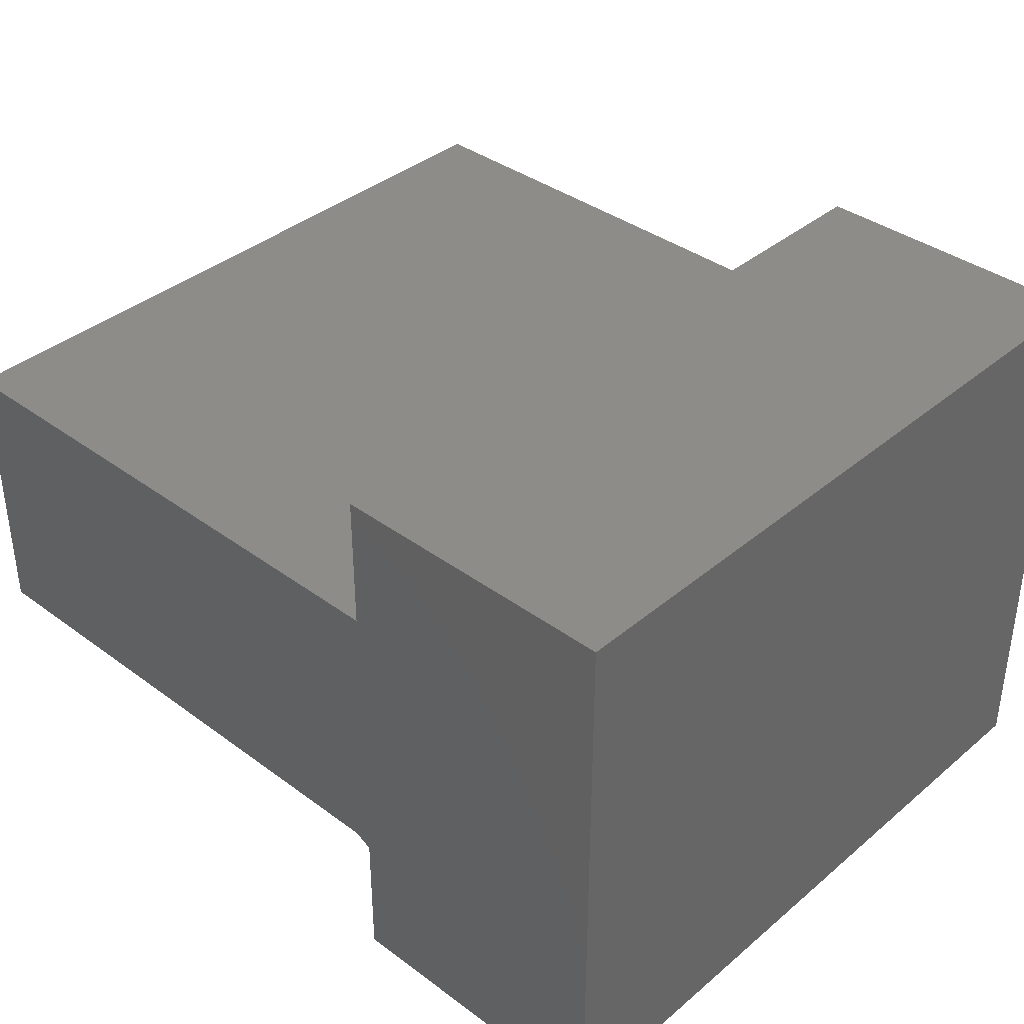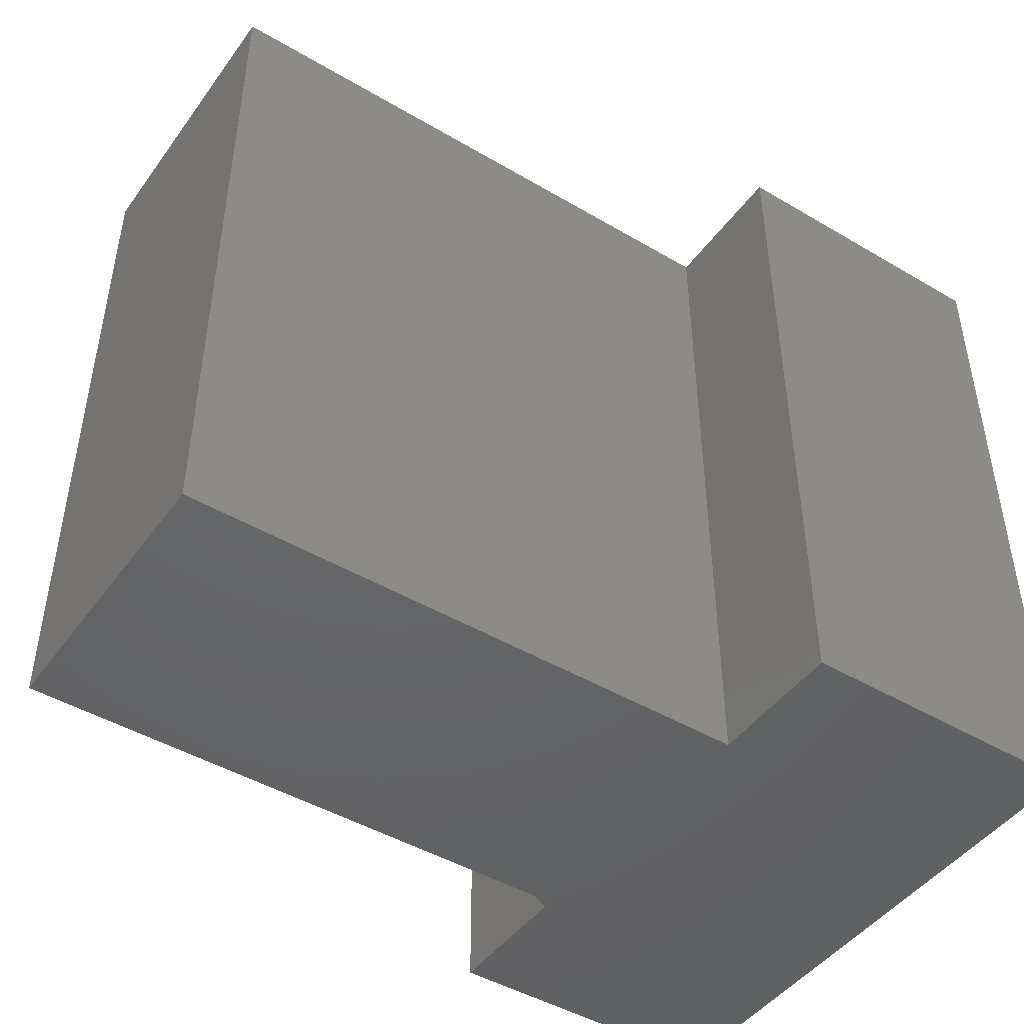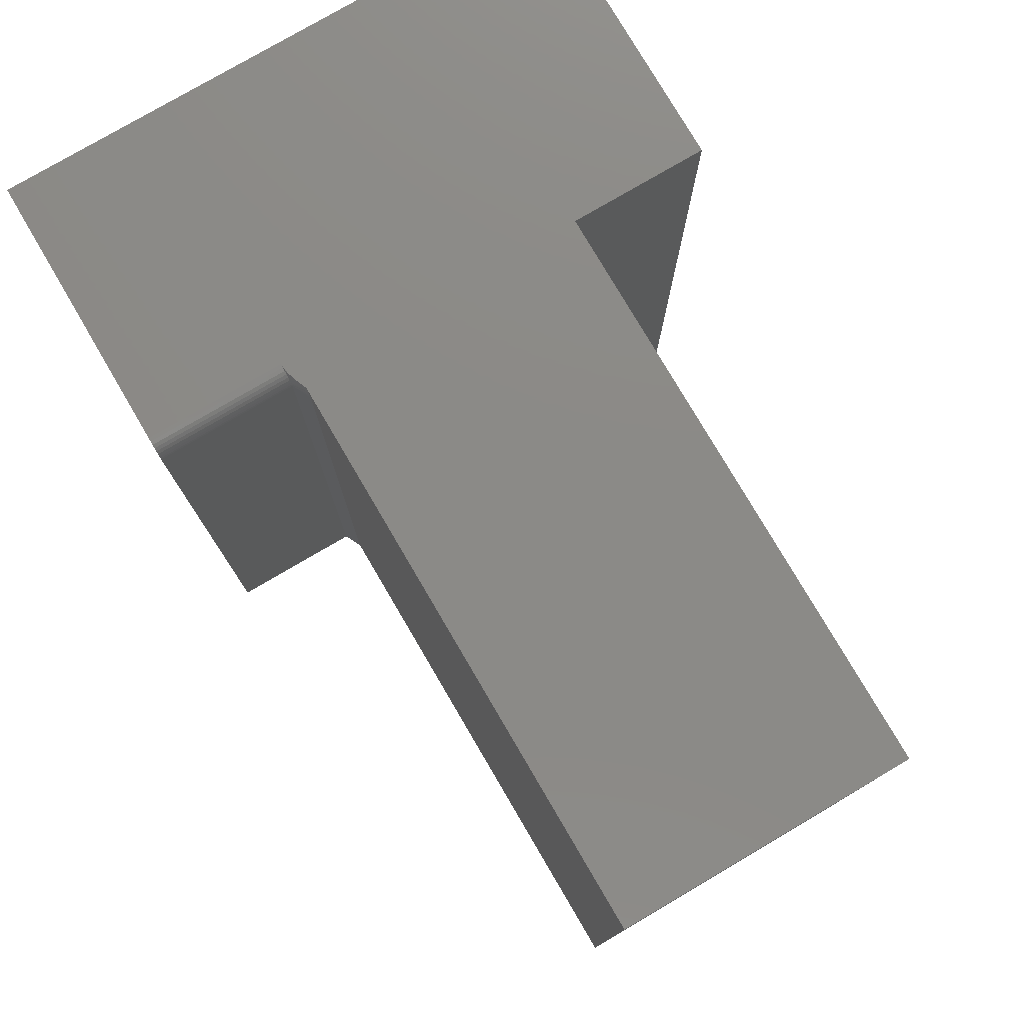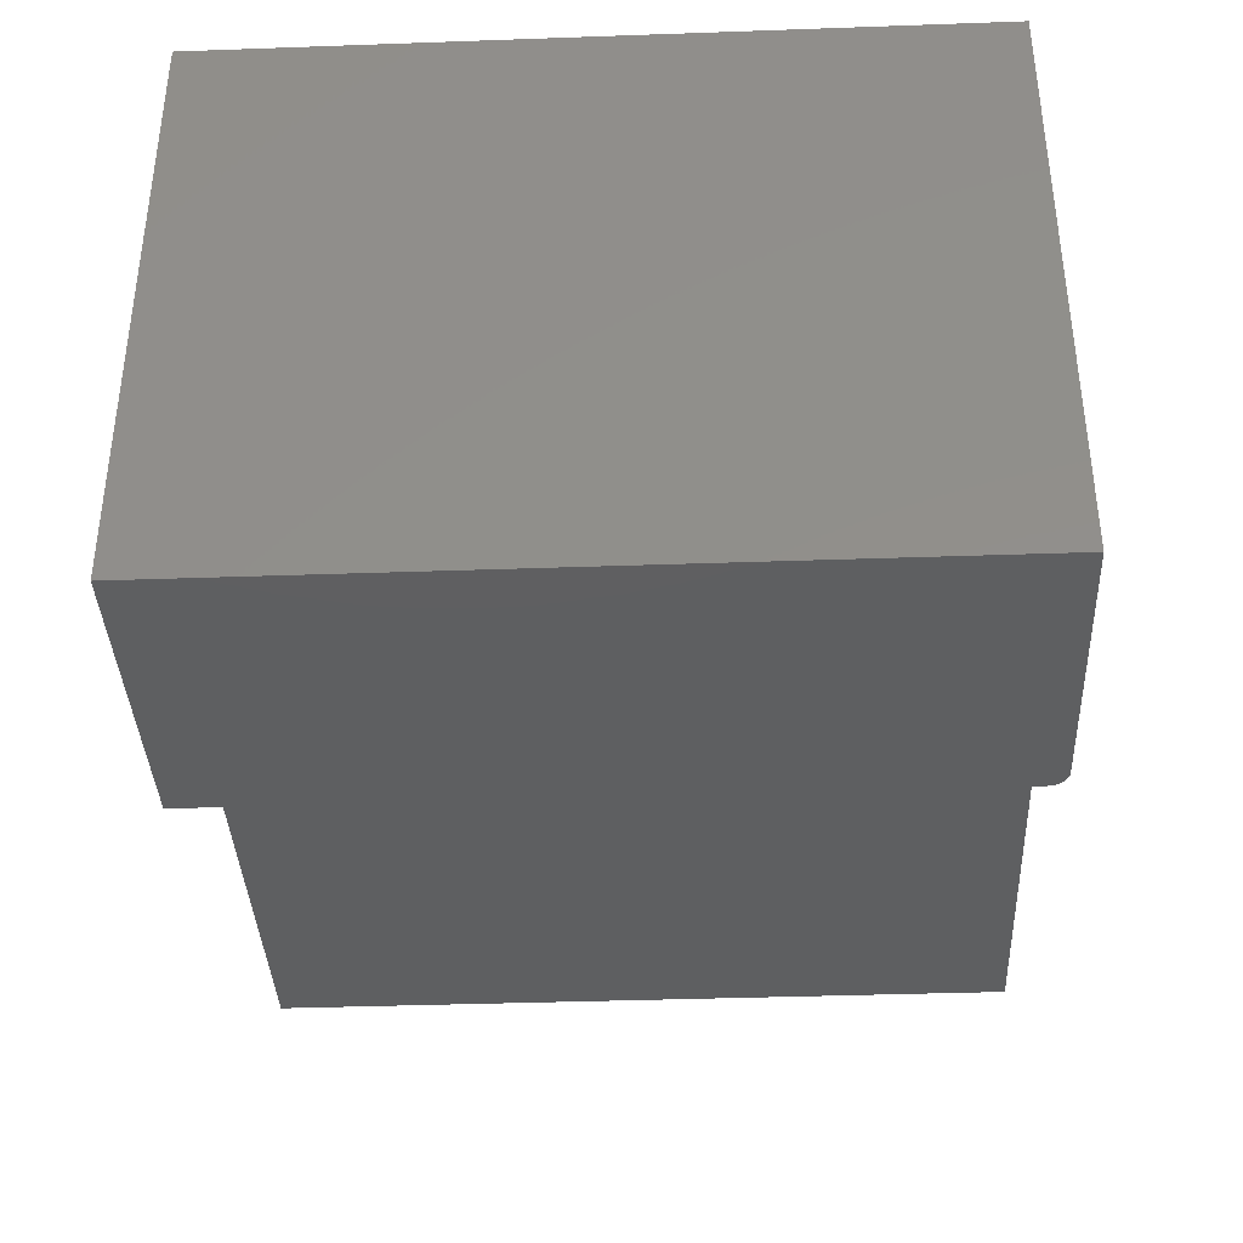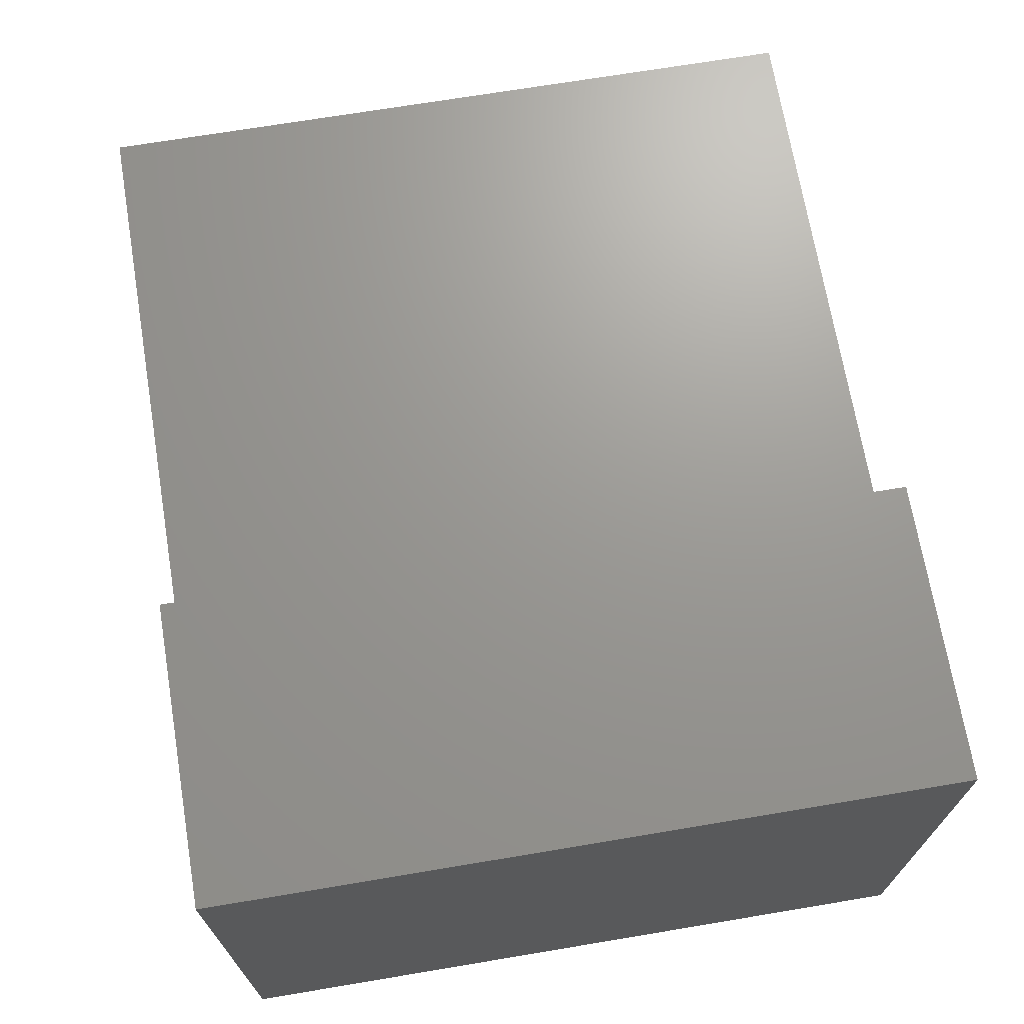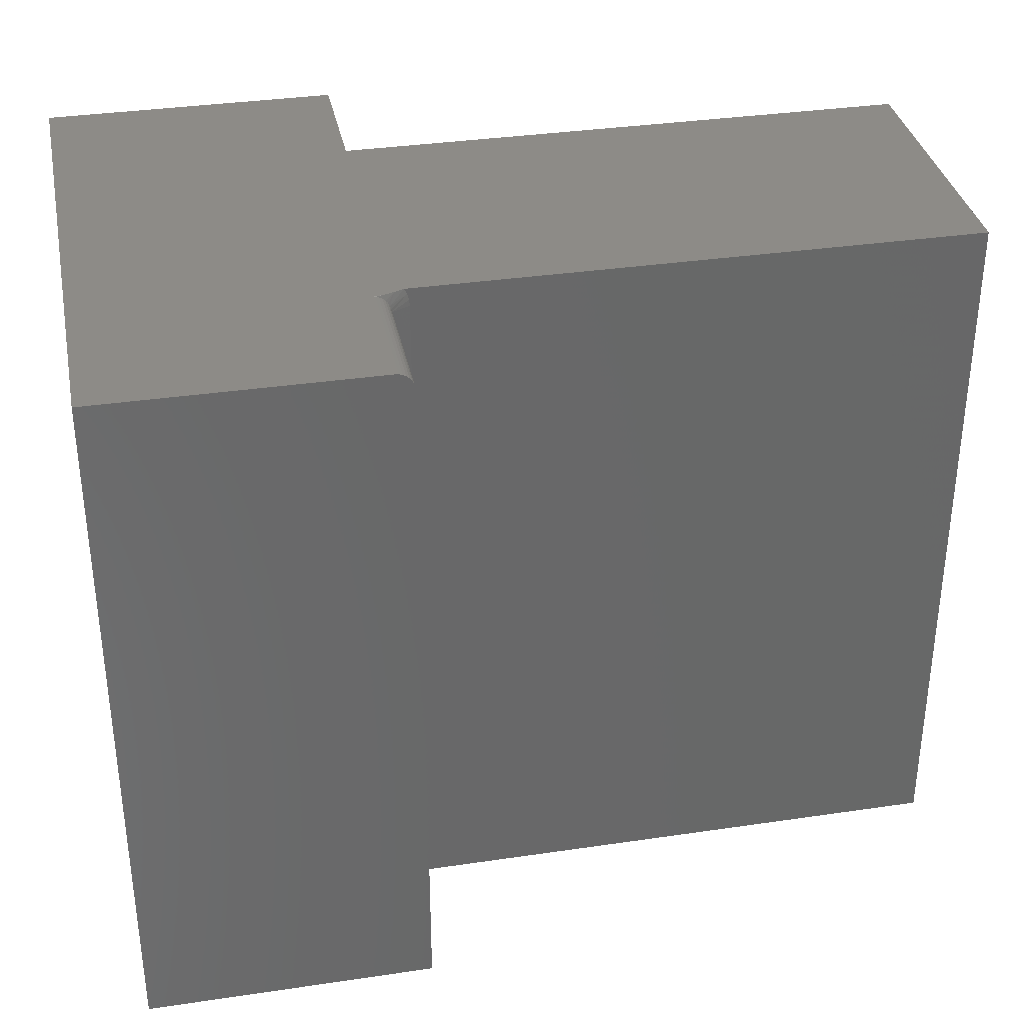
<metadata>
{"format":"stl","ext":"stl","renderer":"f3d","projection":"perspective","resolution":1024,"background":"white","views":[{"elev":37.7,"azim":-136.8,"up":"+Y"},{"elev":-46.2,"azim":146.0,"up":"+Z"},{"elev":78.1,"azim":59.6,"up":"+Z"},{"elev":-37.9,"azim":-87.4,"up":"+Y"},{"elev":69.8,"azim":-99.5,"up":"+Y"},{"elev":34.8,"azim":-11.2,"up":"+Z"}]}
</metadata>
<code>
# stl→obj: 40 verts, 76 faces
v 0.2526 0 0.6094
v 0.2526 0.1185 0.6094
v 0.2523 0 0.6124
v 0.2523 0.1185 0.6124
v 0.2514 0 0.6154
v 0.2514 0.1185 0.6154
v 0.25 0 0.6181
v 0.25 0.1185 0.6181
v 0.2481 0 0.6204
v 0.2481 0.1185 0.6204
v 0.2457 0 0.6224
v 0.2457 0.1185 0.6224
v 0.243 0 0.6238
v 0.243 0.1185 0.6238
v 0.2401 0 0.6247
v 0.2401 0.1185 0.6247
v 0.237 0 0.625
v 0.237 0.1185 0.625
v 0.2526 0 0
v 0.2526 0.1185 0
v 0.75 0.1263 0.625
v 0.2641 0.1263 0.625
v 0.2664 0.1263 0.6201
v 0.2678 0.1263 0.6148
v 0.2683 0.1263 0.6094
v 0.2683 0.1263 0
v 0.75 0.1263 0
v 0.2526 0.4974 0
v 0.2526 0.3789 0
v 0 0.4974 0
v 0 0 0
v 0.75 0.3789 0
v 0.2466 0.1199 0.625
v 0.243 0.1191 0.625
v 0 0.4974 0.625
v 0 0 0.625
v 0.2559 0.123 0.625
v 0.2526 0.3789 0.625
v 0.2526 0.4974 0.625
v 0.75 0.3789 0.625
f 1 2 3
f 3 2 4
f 3 4 5
f 5 4 6
f 5 6 7
f 7 6 8
f 7 8 9
f 9 8 10
f 9 10 11
f 11 10 12
f 11 12 13
f 13 12 14
f 13 14 15
f 15 14 16
f 15 16 17
f 17 16 18
f 19 20 1
f 1 20 2
f 21 22 23
f 21 23 24
f 21 24 25
f 21 25 26
f 21 26 27
f 28 29 30
f 30 19 31
f 19 30 20
f 20 30 29
f 20 29 26
f 26 29 32
f 26 32 27
f 33 16 34
f 16 33 18
f 35 36 17
f 35 17 18
f 35 18 33
f 35 33 37
f 35 37 22
f 35 22 38
f 35 38 39
f 22 21 38
f 38 21 40
f 37 6 22
f 6 23 22
f 4 23 6
f 37 33 10
f 8 37 10
f 8 6 37
f 33 34 14
f 12 33 14
f 12 10 33
f 16 14 34
f 2 25 24
f 2 24 23
f 2 23 4
f 20 26 2
f 2 26 25
f 27 32 21
f 21 32 40
f 1 31 19
f 9 11 13
f 9 13 15
f 9 15 17
f 36 31 1
f 36 1 3
f 36 3 5
f 36 5 7
f 36 7 9
f 36 9 17
f 28 30 39
f 39 30 35
f 30 31 35
f 35 31 36
f 29 28 38
f 38 28 39
f 32 29 40
f 40 29 38

</code>
